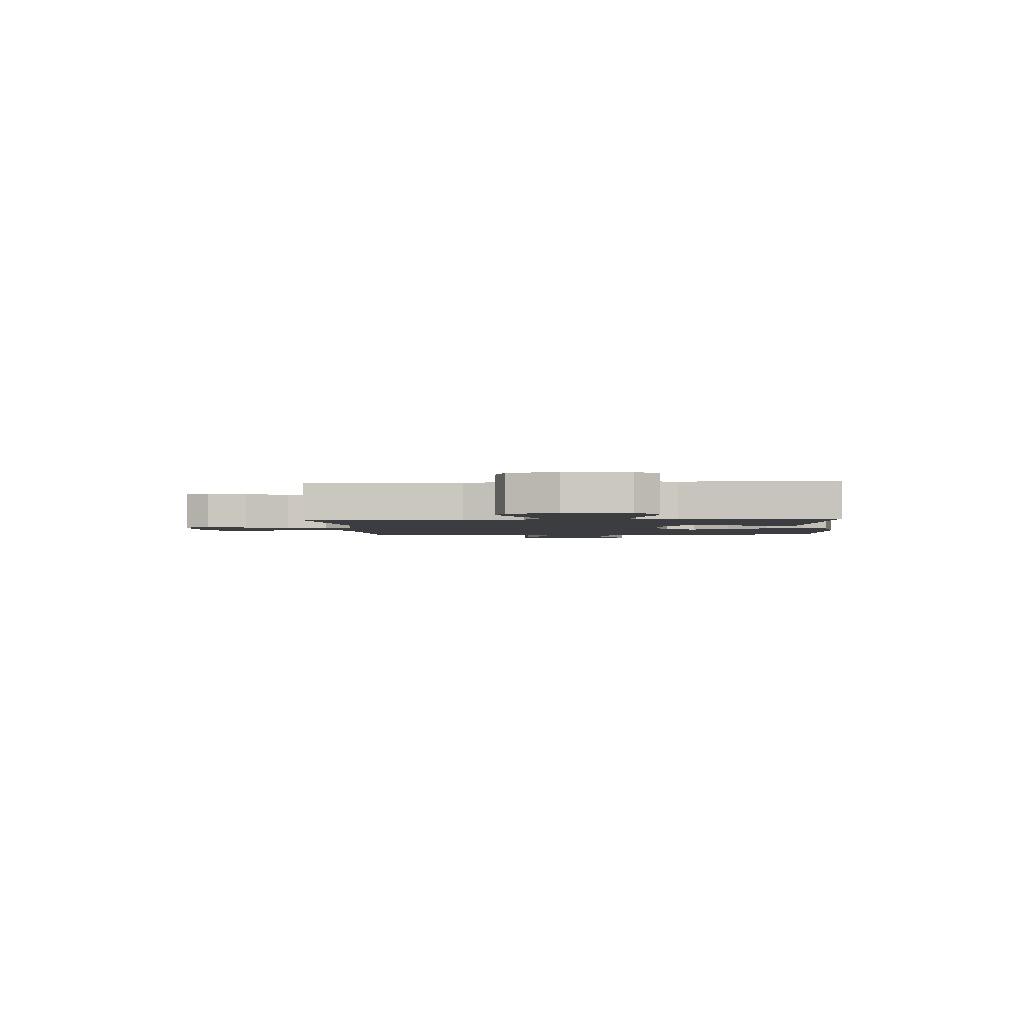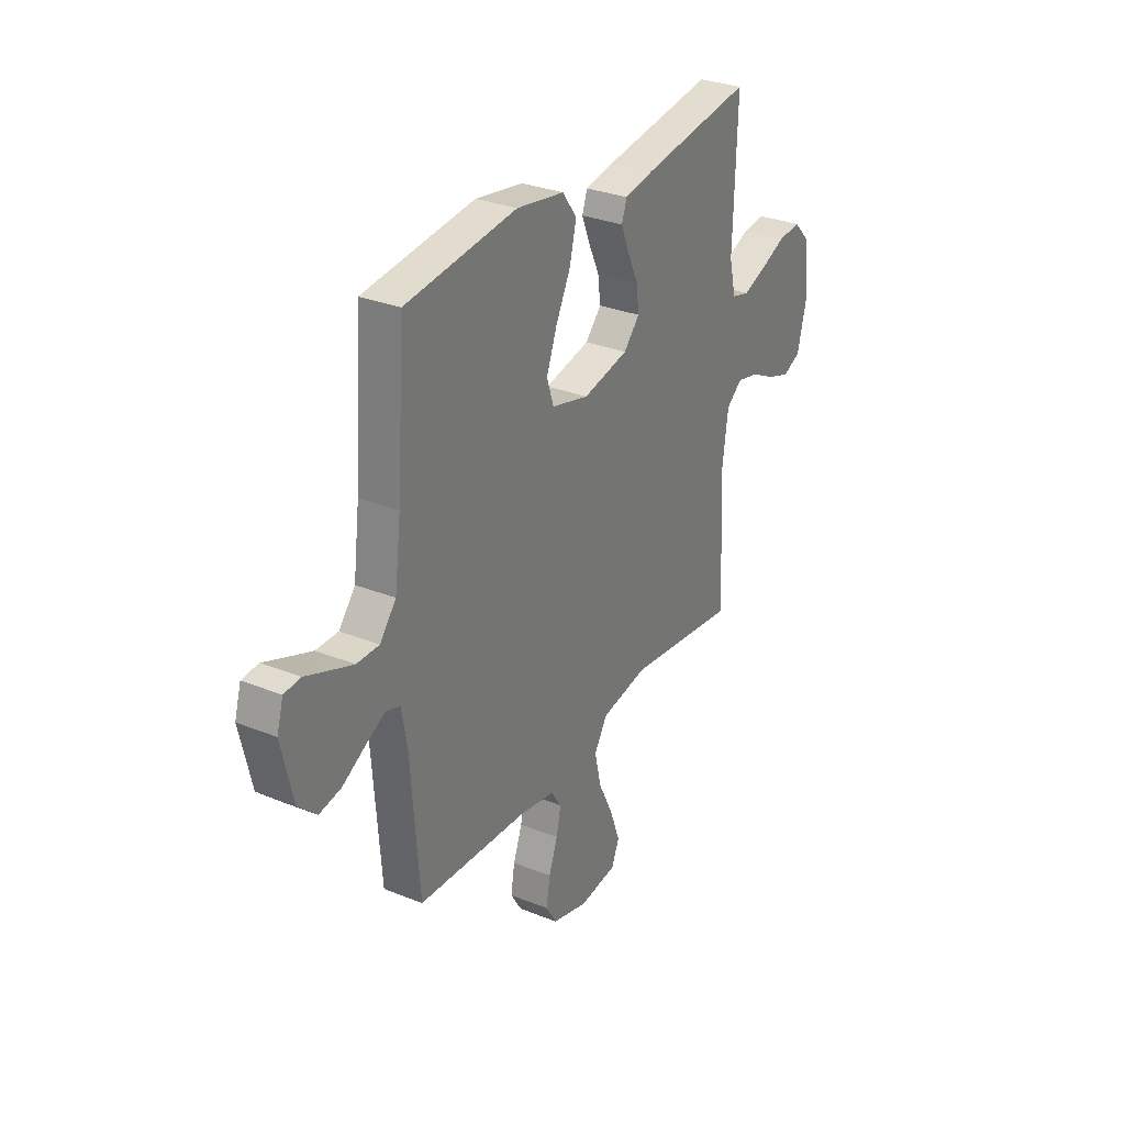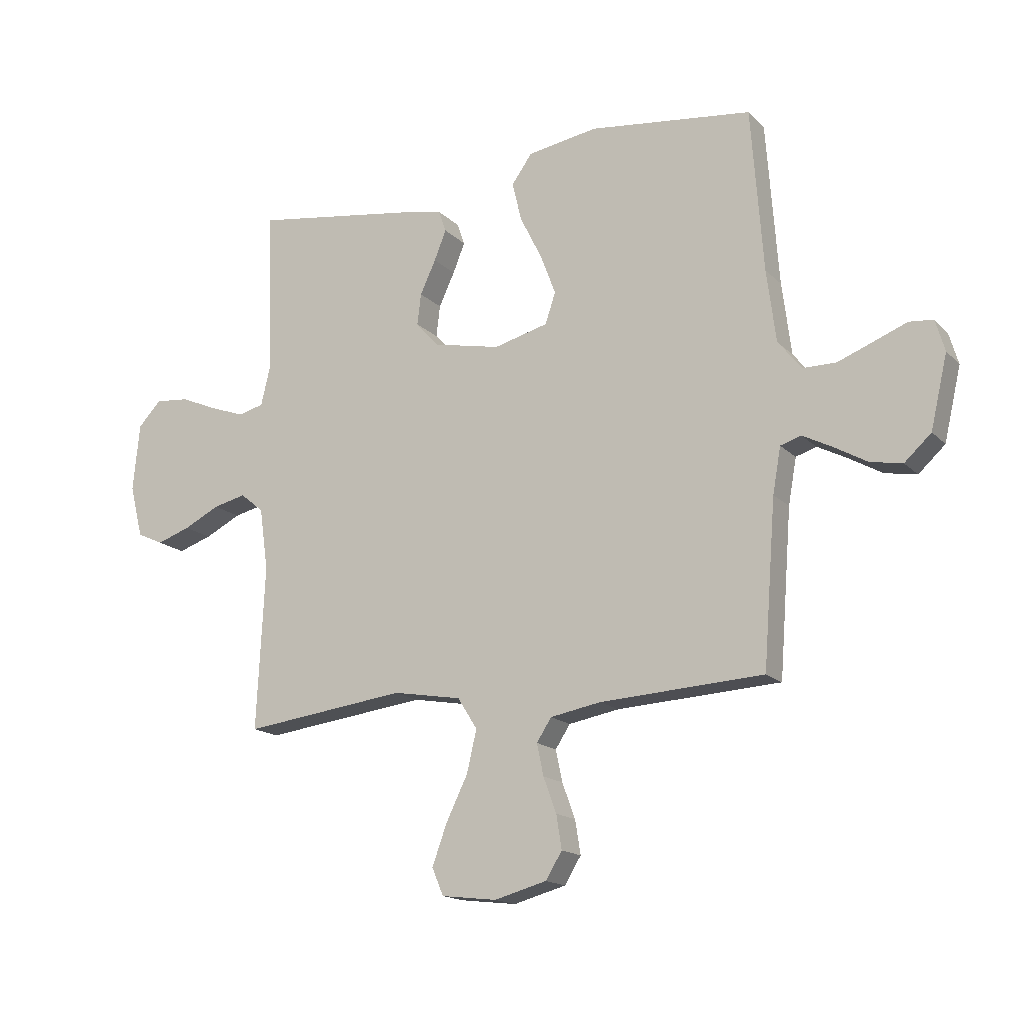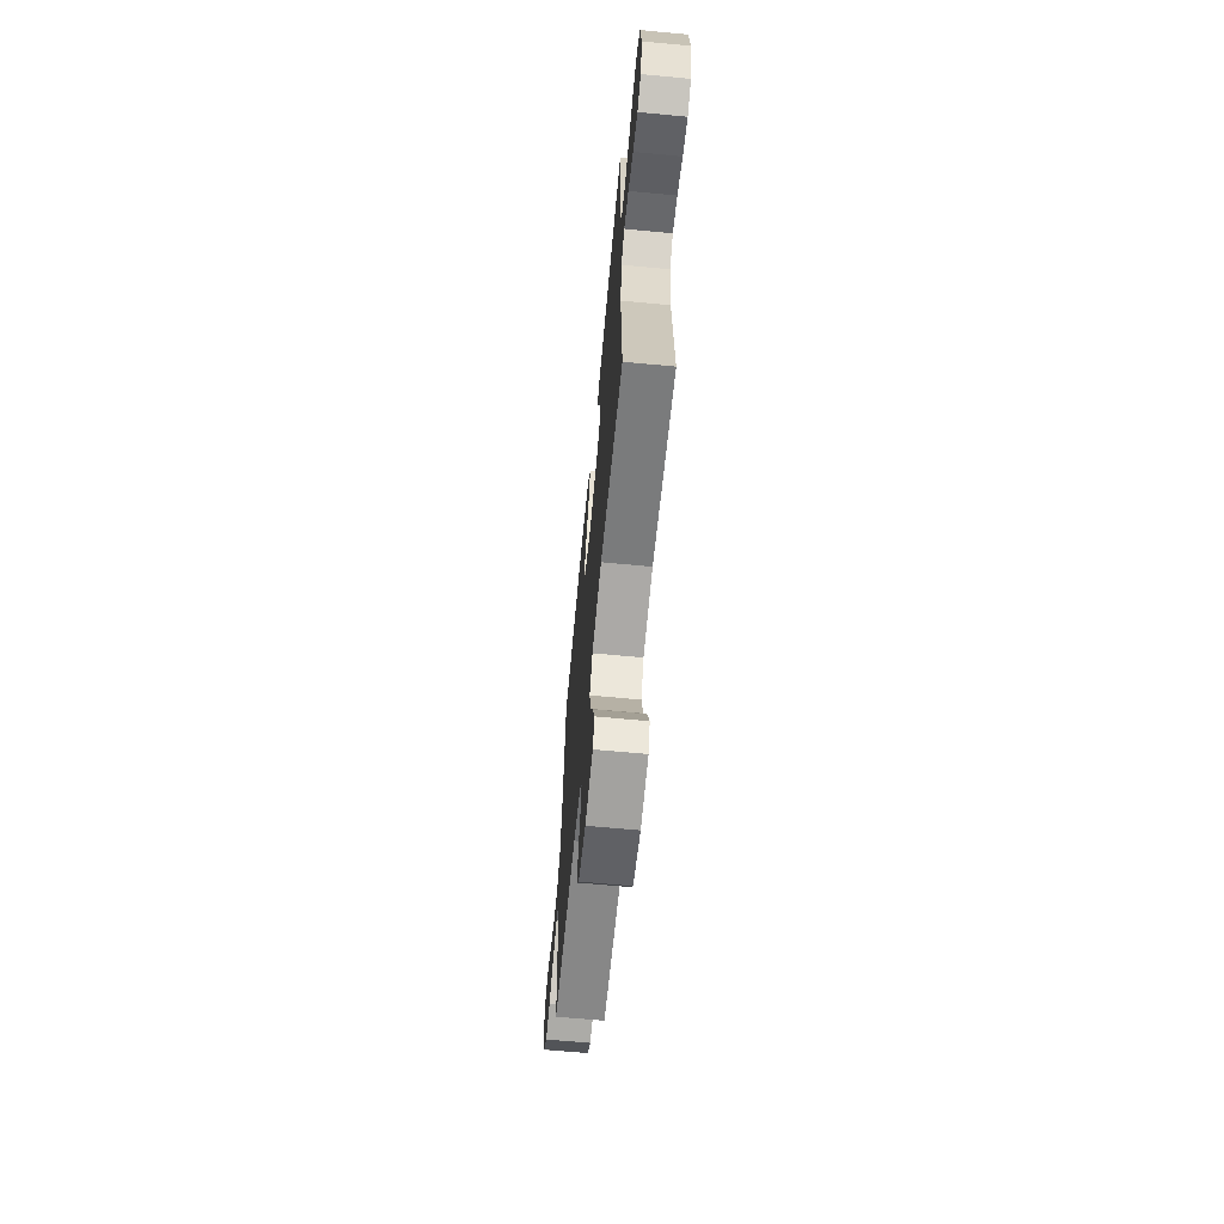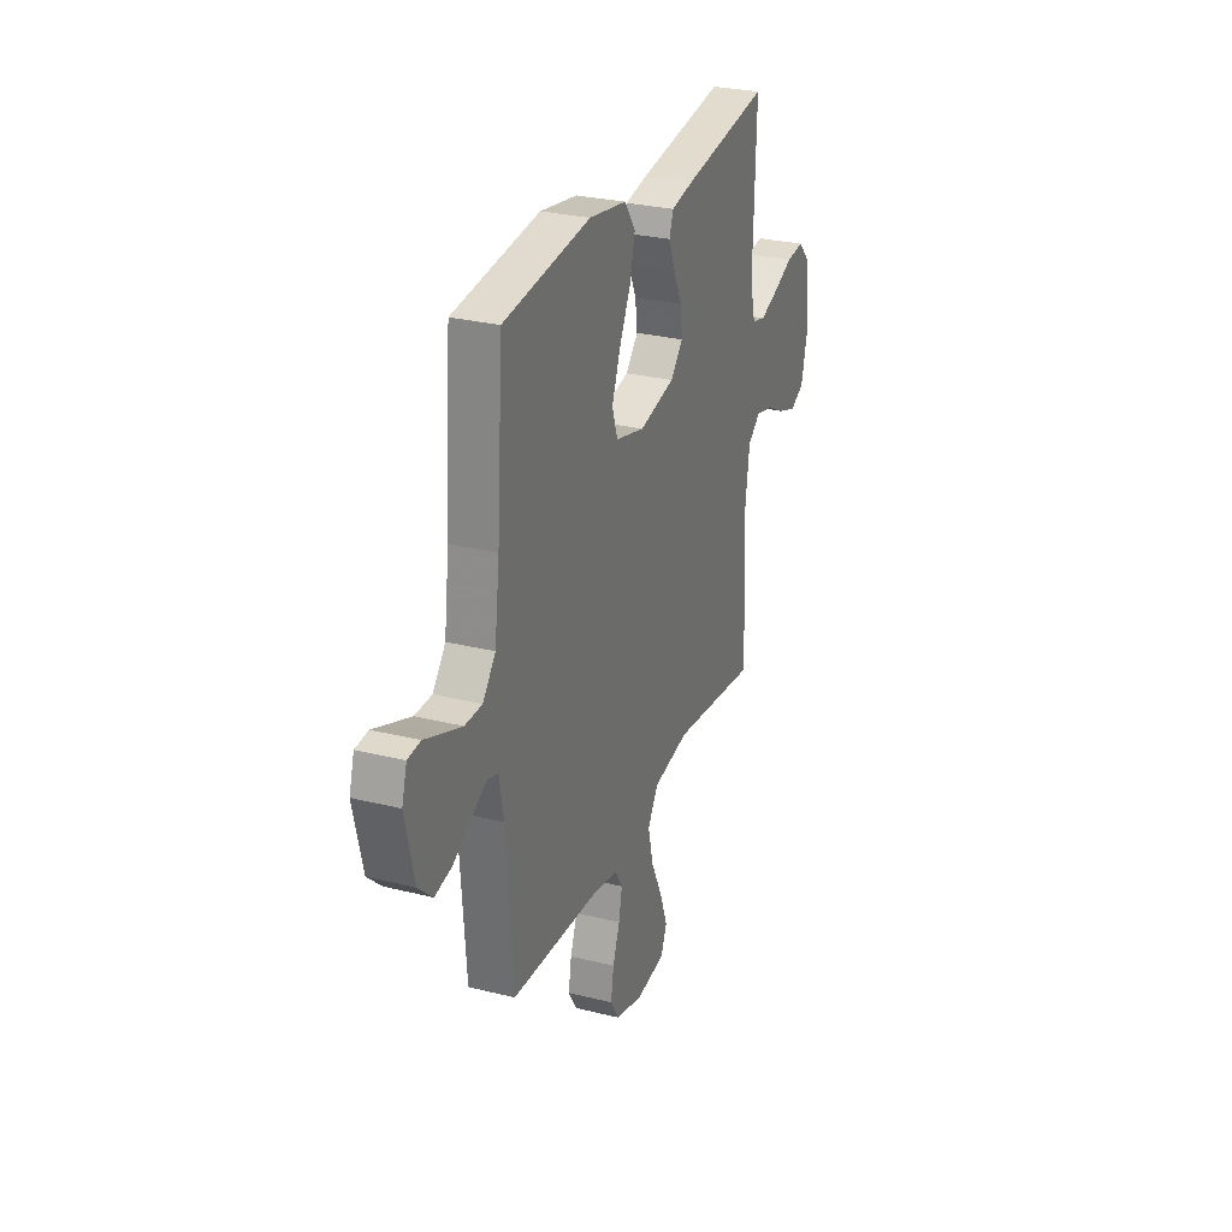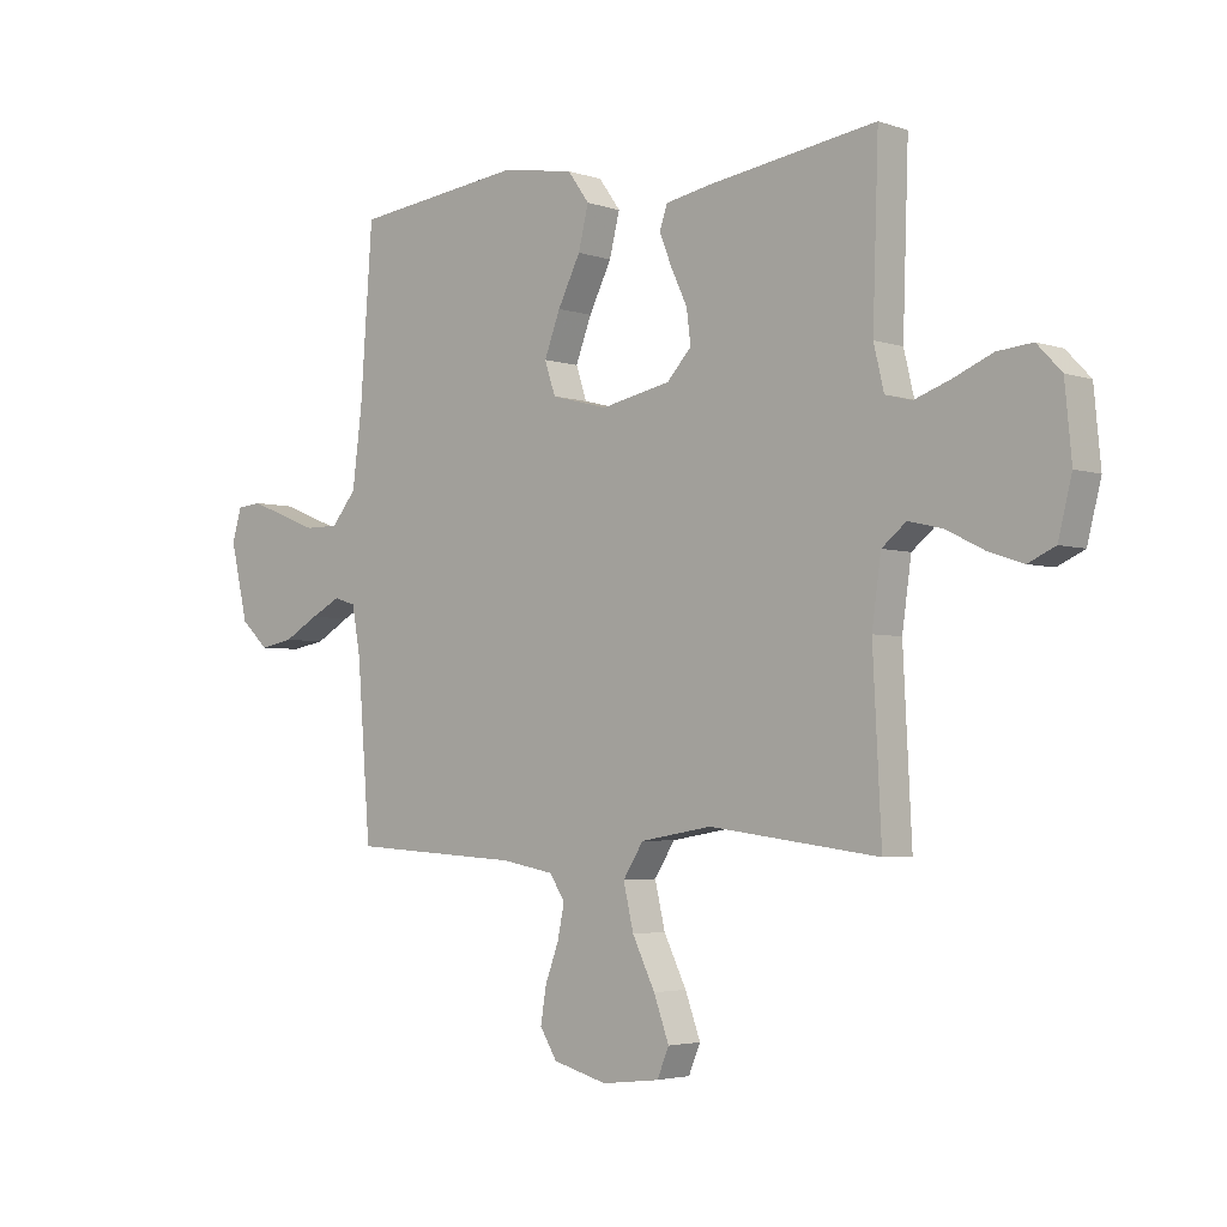
<metadata>
{"format":"obj","ext":"obj","renderer":"f3d","projection":"perspective","resolution":1024,"background":"white","views":[{"elev":-2.3,"azim":-85.2,"up":"+Y"},{"elev":30.2,"azim":120.3,"up":"+Z"},{"elev":-16.1,"azim":28.3,"up":"+Z"},{"elev":-65.6,"azim":-95.4,"up":"+Z"},{"elev":28.0,"azim":110.8,"up":"+Z"},{"elev":-3.5,"azim":-138.4,"up":"+Z"}]}
</metadata>
<code>
v 0.5 0.07 -0.5
v 0.2 0.07 -0.517
v 0.107 0.07 -0.534
v 0.08 0.07 -0.576
v 0.092 0.07 -0.634
v 0.116 0.07 -0.699
v 0.126 0.07 -0.761
v 0.096 0.07 -0.81
v 0 0.07 -0.836
v -0.102 0.07 -0.824
v -0.123 0.07 -0.774
v -0.096 0.07 -0.7
v -0.056 0.07 -0.618
v -0.038 0.07 -0.541
v -0.074 0.07 -0.484
v -0.2 0.07 -0.462
v -0.5 0.07 -0.5
v -0.485 0.07 -0.2
v -0.501 0.07 -0.085
v -0.544 0.07 -0.05
v -0.604 0.07 -0.064
v -0.67 0.07 -0.097
v -0.732 0.07 -0.118
v -0.78 0.07 -0.096
v -0.804 0.07 0
v -0.792 0.07 0.125
v -0.749 0.07 0.17
v -0.687 0.07 0.164
v -0.619 0.07 0.135
v -0.555 0.07 0.112
v -0.508 0.07 0.124
v -0.49 0.07 0.2
v -0.5 0.07 0.5
v -0.2 0.07 0.455
v -0.122 0.07 0.44
v -0.108 0.07 0.4
v -0.13 0.07 0.345
v -0.159 0.07 0.283
v -0.166 0.07 0.225
v -0.123 0.07 0.178
v 0 0.07 0.152
v 0.1 0.07 0.178
v 0.119 0.07 0.235
v 0.091 0.07 0.309
v 0.051 0.07 0.389
v 0.033 0.07 0.462
v 0.071 0.07 0.515
v 0.2 0.07 0.536
v 0.5 0.07 0.5
v 0.522 0.07 0.2
v 0.539 0.07 0.067
v 0.583 0.07 0.013
v 0.643 0.07 0.013
v 0.708 0.07 0.038
v 0.769 0.07 0.062
v 0.813 0.07 0.058
v 0.83 0.07 0
v 0.799 0.07 -0.133
v 0.75 0.07 -0.178
v 0.691 0.07 -0.167
v 0.63 0.07 -0.132
v 0.576 0.07 -0.104
v 0.538 0.07 -0.116
v 0.523 0.07 -0.2
v 0.5 0 -0.5
v 0.2 0 -0.517
v 0.107 0 -0.534
v 0.08 0 -0.576
v 0.092 0 -0.634
v 0.116 0 -0.699
v 0.126 0 -0.761
v 0.096 0 -0.81
v 0 0 -0.836
v -0.102 0 -0.824
v -0.123 0 -0.774
v -0.096 0 -0.7
v -0.056 0 -0.618
v -0.038 0 -0.541
v -0.074 0 -0.484
v -0.2 0 -0.462
v -0.5 0 -0.5
v -0.485 0 -0.2
v -0.501 0 -0.085
v -0.544 0 -0.05
v -0.604 0 -0.064
v -0.67 0 -0.097
v -0.732 0 -0.118
v -0.78 0 -0.096
v -0.804 0 0
v -0.792 0 0.125
v -0.749 0 0.17
v -0.687 0 0.164
v -0.619 0 0.135
v -0.555 0 0.112
v -0.508 0 0.124
v -0.49 0 0.2
v -0.5 0 0.5
v -0.2 0 0.455
v -0.122 0 0.44
v -0.108 0 0.4
v -0.13 0 0.345
v -0.159 0 0.283
v -0.166 0 0.225
v -0.123 0 0.178
v 0 0 0.152
v 0.1 0 0.178
v 0.119 0 0.235
v 0.091 0 0.309
v 0.051 0 0.389
v 0.033 0 0.462
v 0.071 0 0.515
v 0.2 0 0.536
v 0.5 0 0.5
v 0.522 0 0.2
v 0.539 0 0.067
v 0.583 0 0.013
v 0.643 0 0.013
v 0.708 0 0.038
v 0.769 0 0.062
v 0.813 0 0.058
v 0.83 0 0
v 0.799 0 -0.133
v 0.75 0 -0.178
v 0.691 0 -0.167
v 0.63 0 -0.132
v 0.576 0 -0.104
v 0.538 0 -0.116
v 0.523 0 -0.2
f 58 59 60 61
f 58 61 62
f 57 58 62
f 54 55 56 57
f 53 54 57 62
f 52 53 62 63
f 47 48 49 50
f 47 50 51
f 44 45 46 47
f 43 44 47 51
f 42 43 51 52
f 35 36 37 38
f 33 34 35 38
f 32 33 38 39
f 31 32 39 40
f 26 27 28 29
f 26 29 30
f 25 26 30
f 21 22 23 24
f 20 21 24 25
f 16 17 18
f 15 16 18 19
f 10 11 12 13
f 10 13 14
f 9 10 14
f 8 9 14
f 5 6 7 8
f 4 5 8 14
f 3 4 14 15
f 64 1 2
f 63 64 2 3
f 41 42 52 63
f 20 25 30 31
f 19 20 31 40
f 19 40 41 63
f 3 15 19 63
f 125 124 123 122
f 126 125 122
f 126 122 121
f 121 120 119 118
f 126 121 118 117
f 127 126 117 116
f 114 113 112 111
f 115 114 111
f 111 110 109 108
f 115 111 108 107
f 116 115 107 106
f 102 101 100 99
f 102 99 98 97
f 103 102 97 96
f 104 103 96 95
f 93 92 91 90
f 94 93 90
f 94 90 89
f 88 87 86 85
f 89 88 85 84
f 82 81 80
f 83 82 80 79
f 77 76 75 74
f 78 77 74
f 78 74 73
f 78 73 72
f 72 71 70 69
f 78 72 69 68
f 79 78 68 67
f 66 65 128
f 67 66 128 127
f 127 116 106 105
f 95 94 89 84
f 104 95 84 83
f 127 105 104 83
f 127 83 79 67
f 1 65 66 2
f 2 66 67 3
f 3 67 68 4
f 4 68 69 5
f 5 69 70 6
f 6 70 71 7
f 7 71 72 8
f 8 72 73 9
f 9 73 74 10
f 10 74 75 11
f 11 75 76 12
f 12 76 77 13
f 13 77 78 14
f 14 78 79 15
f 15 79 80 16
f 16 80 81 17
f 17 81 82 18
f 18 82 83 19
f 19 83 84 20
f 20 84 85 21
f 21 85 86 22
f 22 86 87 23
f 23 87 88 24
f 24 88 89 25
f 25 89 90 26
f 26 90 91 27
f 27 91 92 28
f 28 92 93 29
f 29 93 94 30
f 30 94 95 31
f 31 95 96 32
f 32 96 97 33
f 33 97 98 34
f 34 98 99 35
f 35 99 100 36
f 36 100 101 37
f 37 101 102 38
f 38 102 103 39
f 39 103 104 40
f 40 104 105 41
f 41 105 106 42
f 42 106 107 43
f 43 107 108 44
f 44 108 109 45
f 45 109 110 46
f 46 110 111 47
f 47 111 112 48
f 48 112 113 49
f 49 113 114 50
f 50 114 115 51
f 51 115 116 52
f 52 116 117 53
f 53 117 118 54
f 54 118 119 55
f 55 119 120 56
f 56 120 121 57
f 57 121 122 58
f 58 122 123 59
f 59 123 124 60
f 60 124 125 61
f 61 125 126 62
f 62 126 127 63
f 63 127 128 64
f 64 128 65 1

</code>
